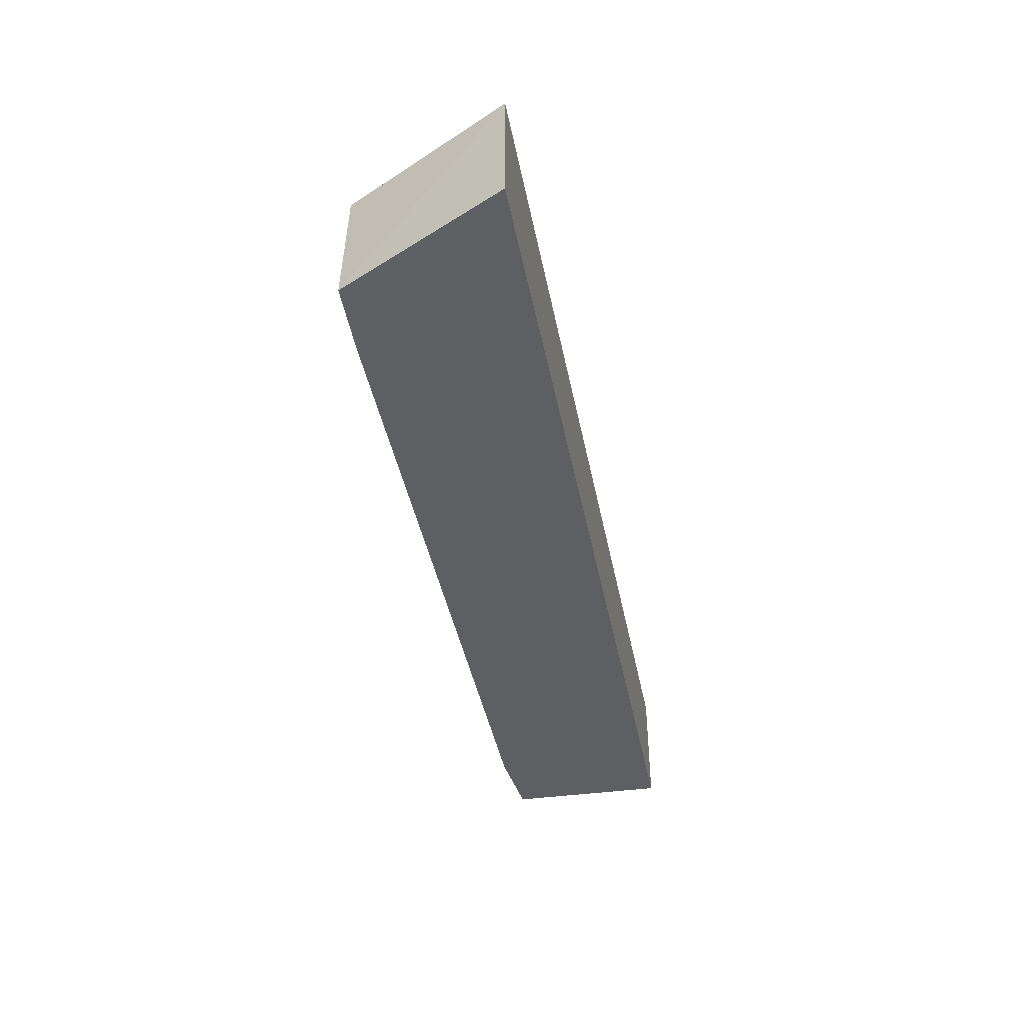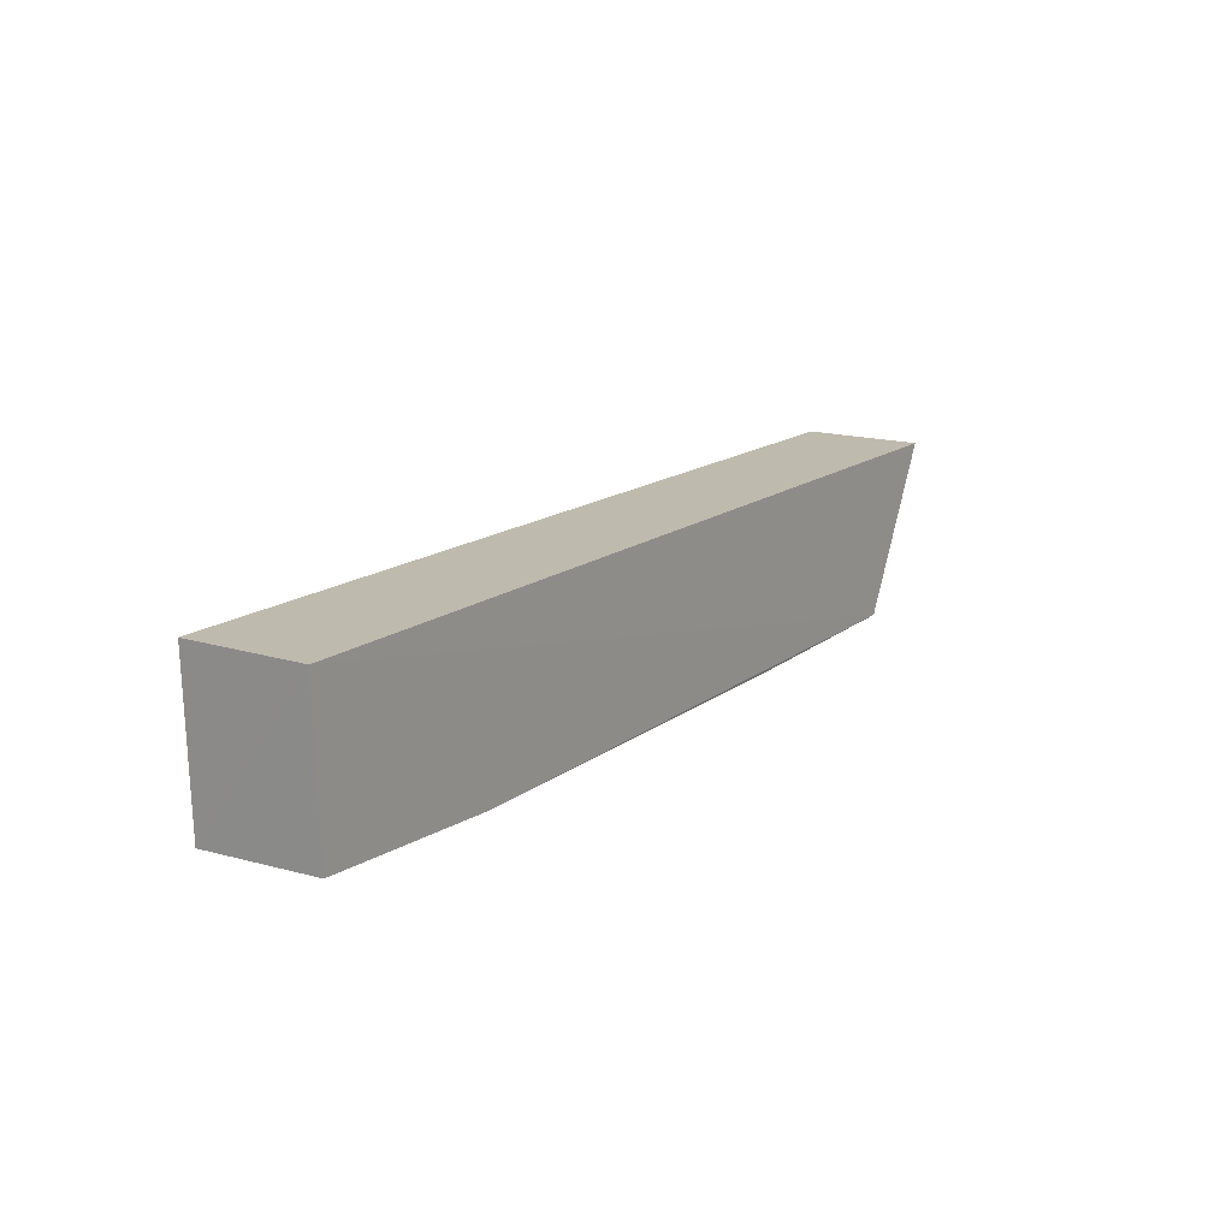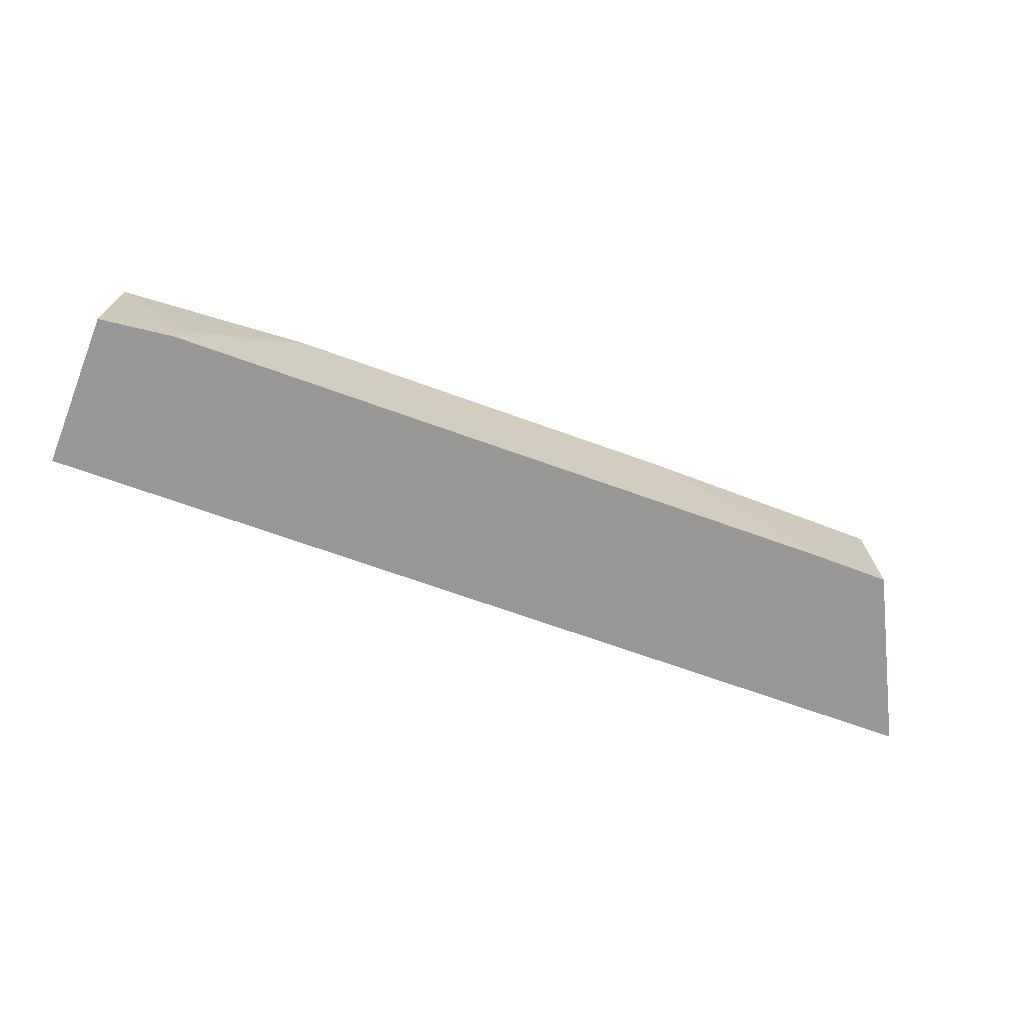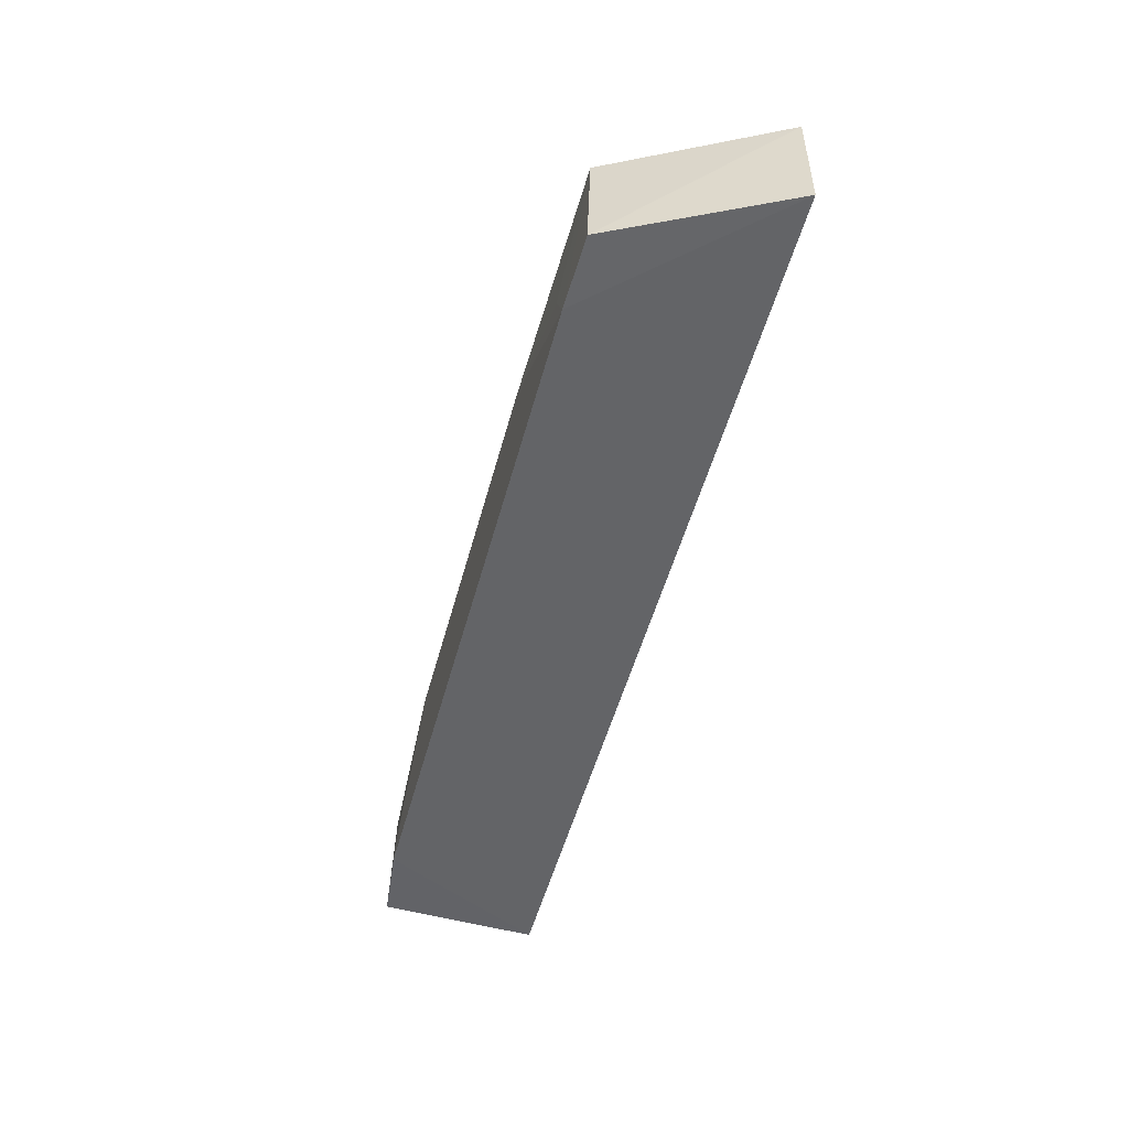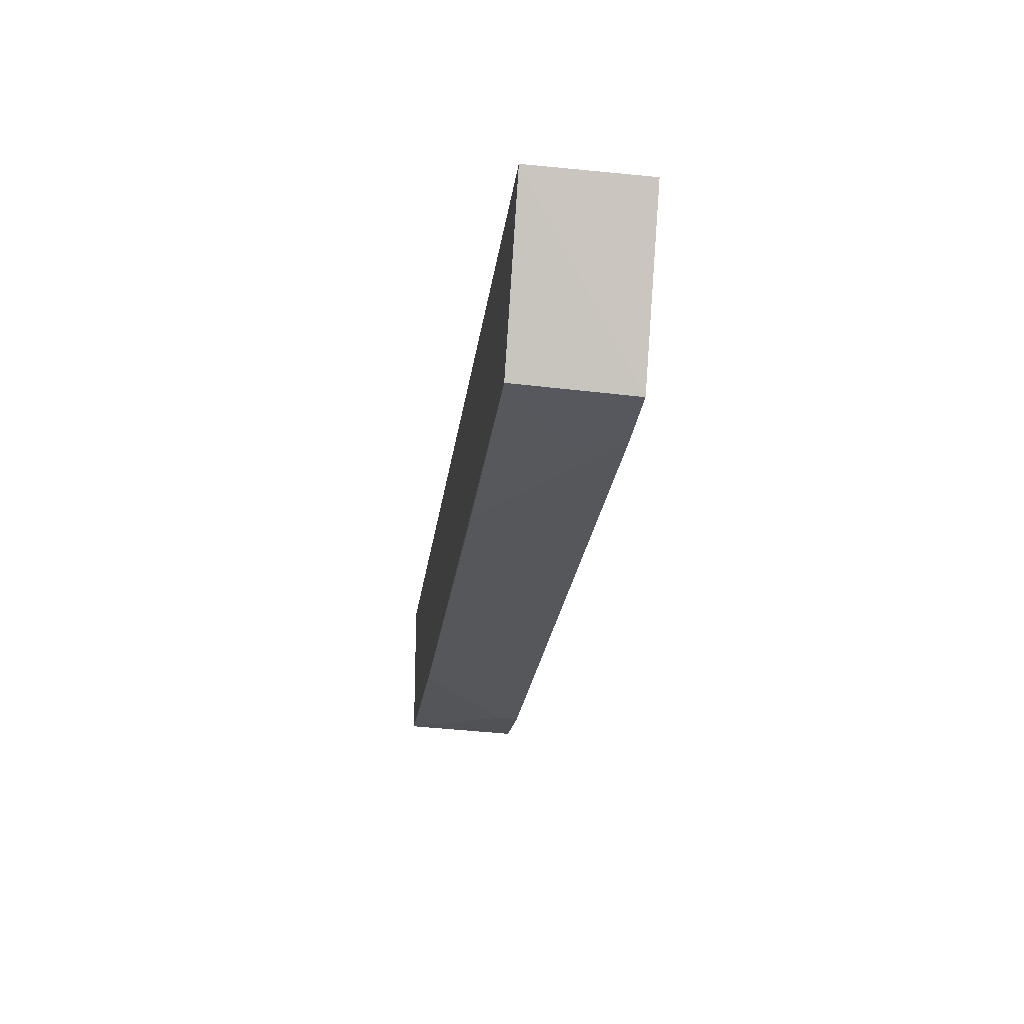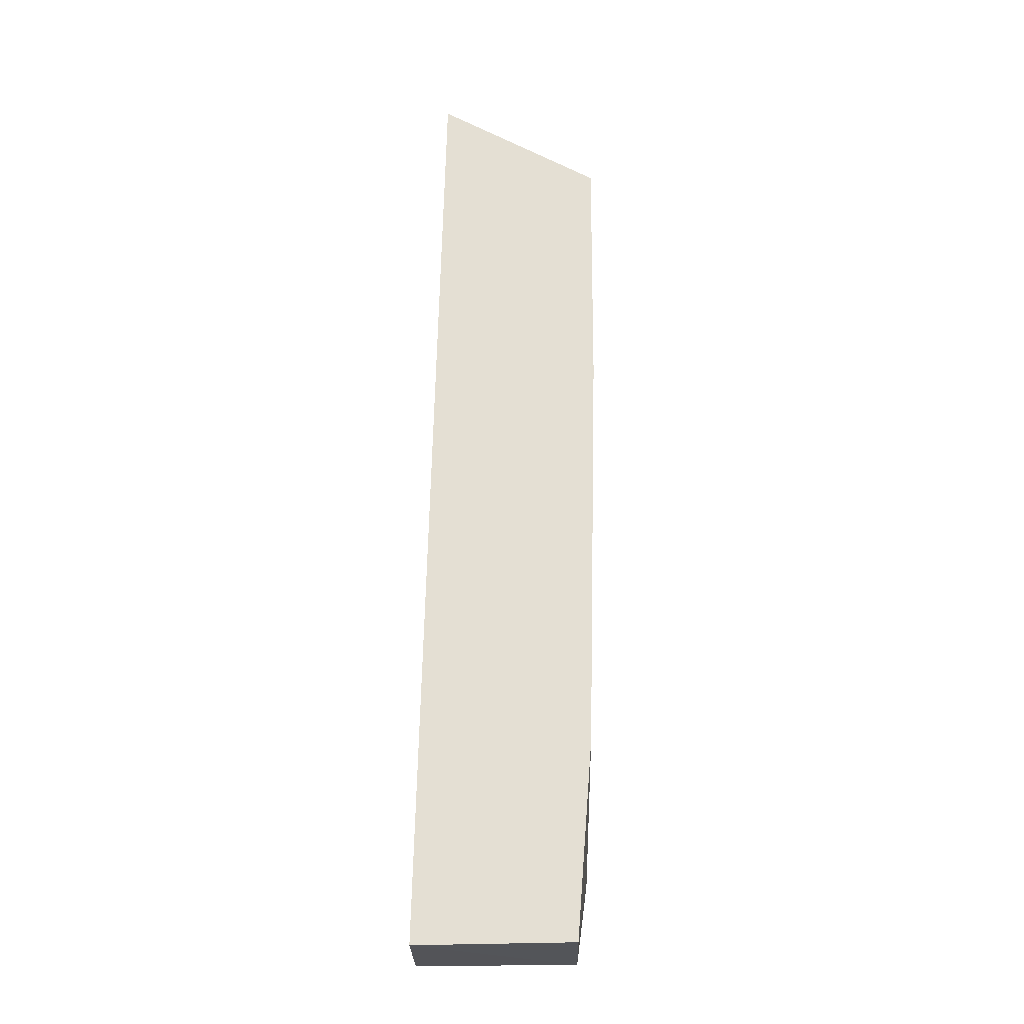
<metadata>
{"format":"obj","ext":"obj","renderer":"f3d","projection":"perspective","resolution":1024,"background":"white","views":[{"elev":-42.0,"azim":101.0,"up":"+Z"},{"elev":15.6,"azim":-56.6,"up":"+Y"},{"elev":-68.3,"azim":-19.9,"up":"+Z"},{"elev":-51.3,"azim":75.1,"up":"+Z"},{"elev":-27.3,"azim":82.0,"up":"+Y"},{"elev":66.8,"azim":-88.6,"up":"+Z"}]}
</metadata>
<code>
v 0.06443 0.002087 0.07505
v 0.06428 0.002086 0.05834
v -0.06522 0.002025 0.05843
v -0.06508 0.002013 0.07513
v 0.04273 -0.02138 0.05835
v 0.05283 -0.02114 0.05844
v -0.03734 -0.02125 0.07508
v -0.05402 -0.02136 0.05838
v 0.05282 -0.0206 0.07513
v -0.06416 -0.01979 0.07507
v 0.01937 -0.02125 0.07502
v -0.05399 -0.02128 0.06166
v -0.0645 -0.0202 0.05844
v 0.0394 -0.02124 0.06501
f 1 2 3
f 1 3 4
f 6 5 2
f 6 2 1
f 8 3 2
f 8 2 5
f 8 5 7
f 9 1 4
f 9 4 7
f 9 6 1
f 9 5 6
f 10 7 4
f 11 9 7
f 11 7 5
f 12 8 7
f 12 7 10
f 13 10 4
f 13 4 3
f 13 3 8
f 13 12 10
f 13 8 12
f 14 11 5
f 14 5 9
f 14 9 11

</code>
